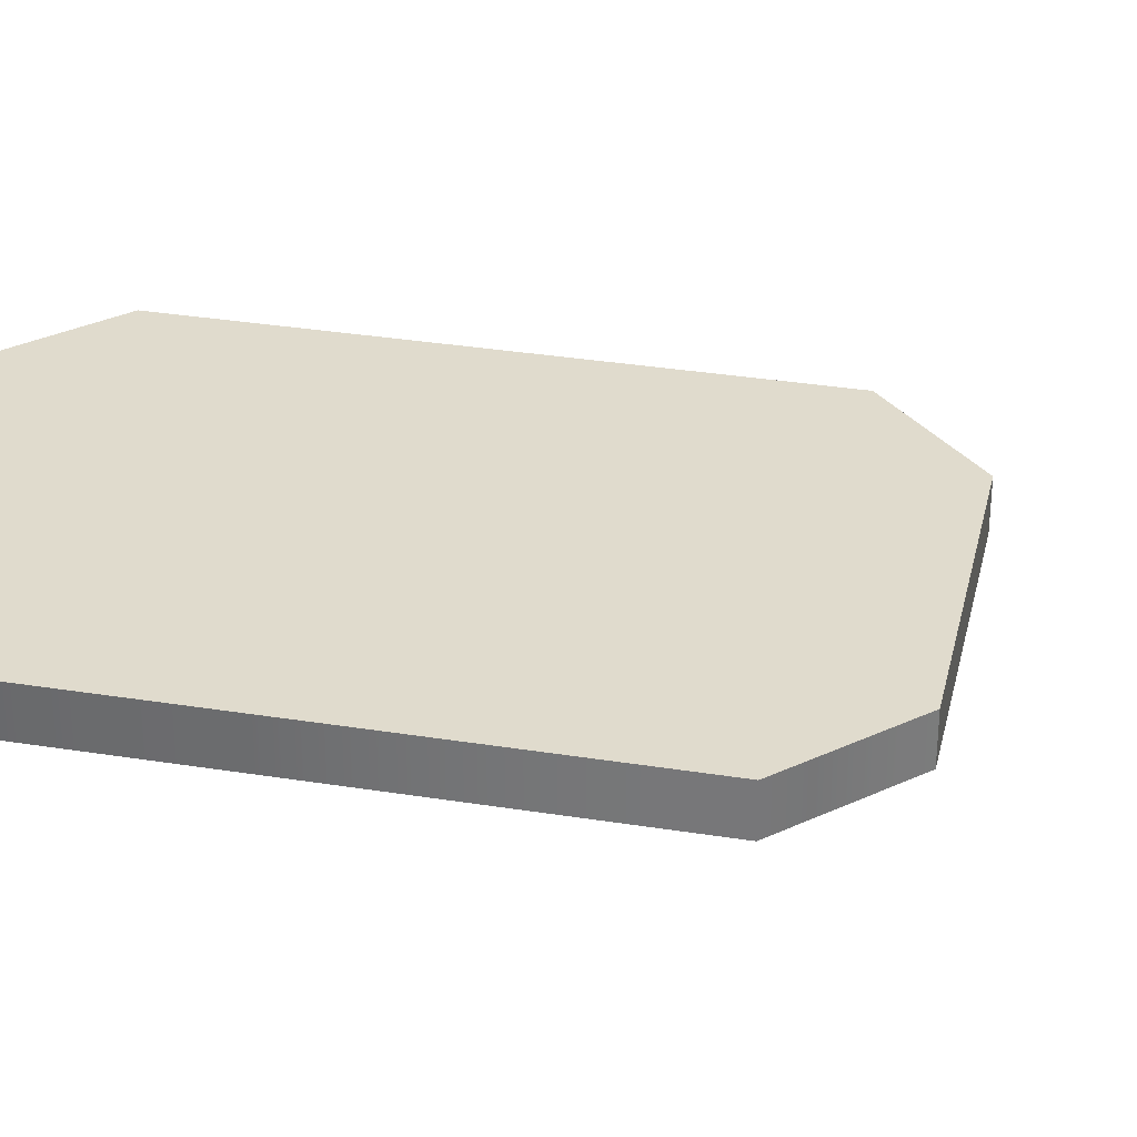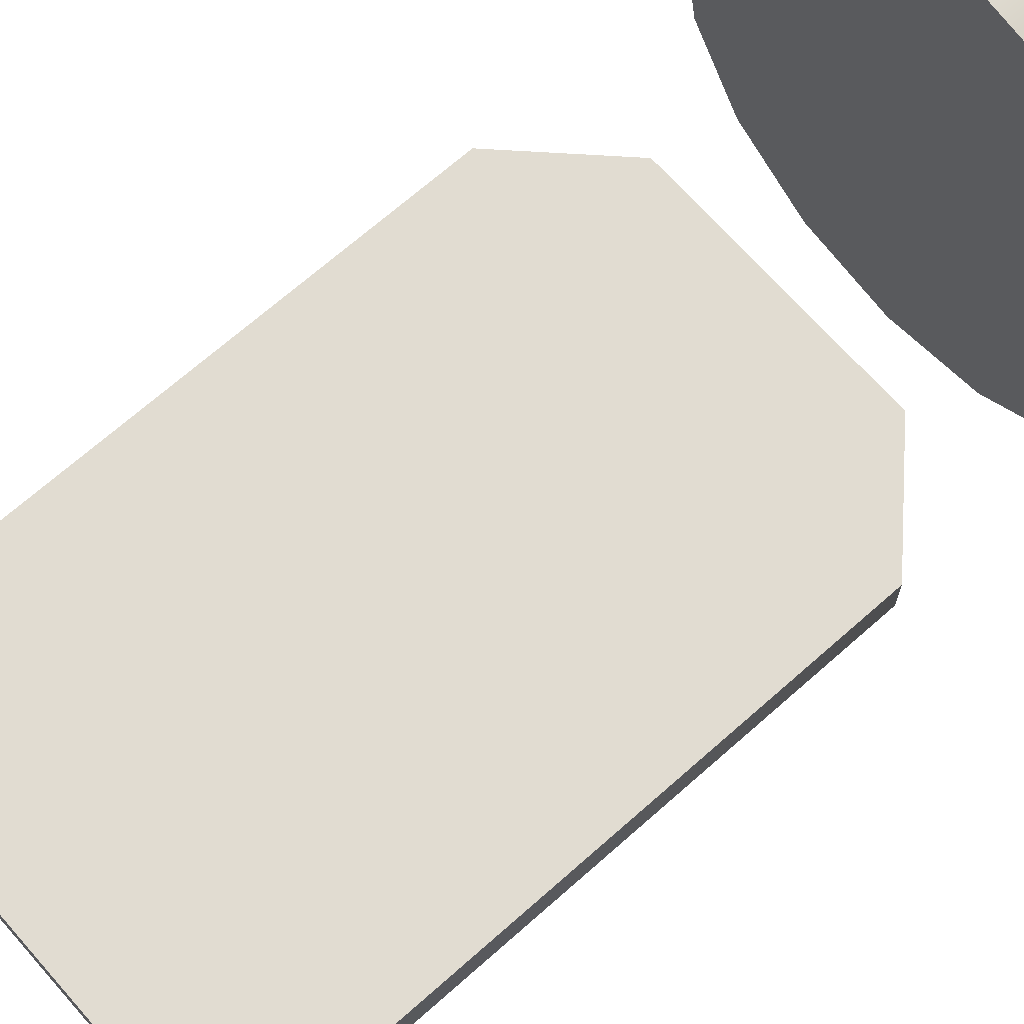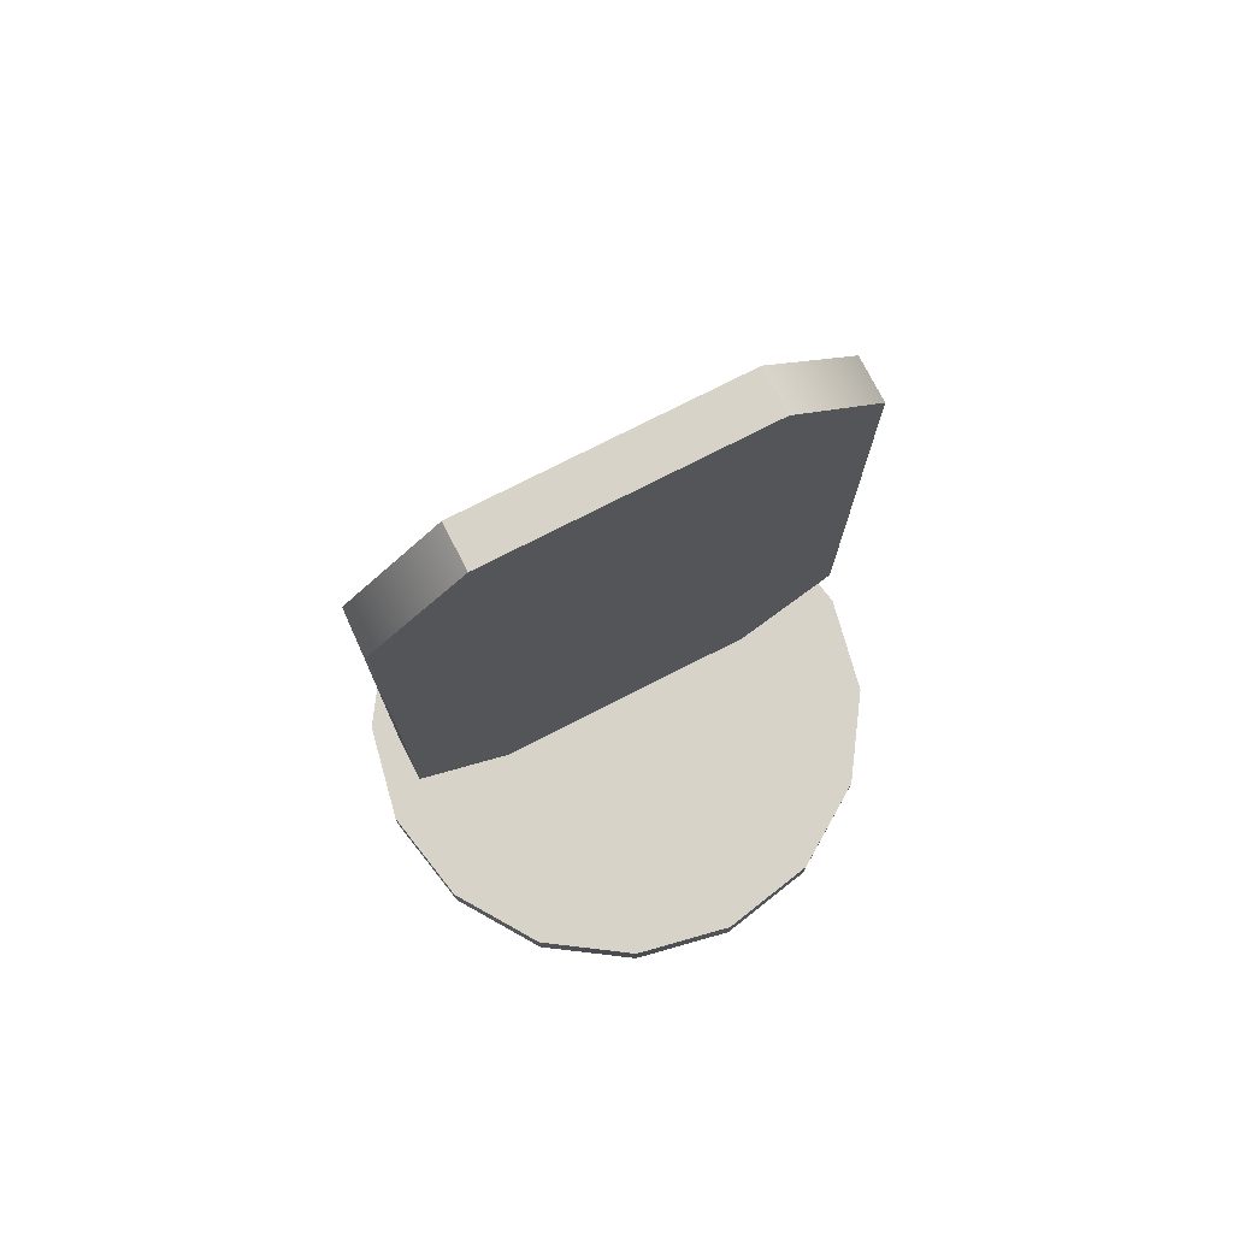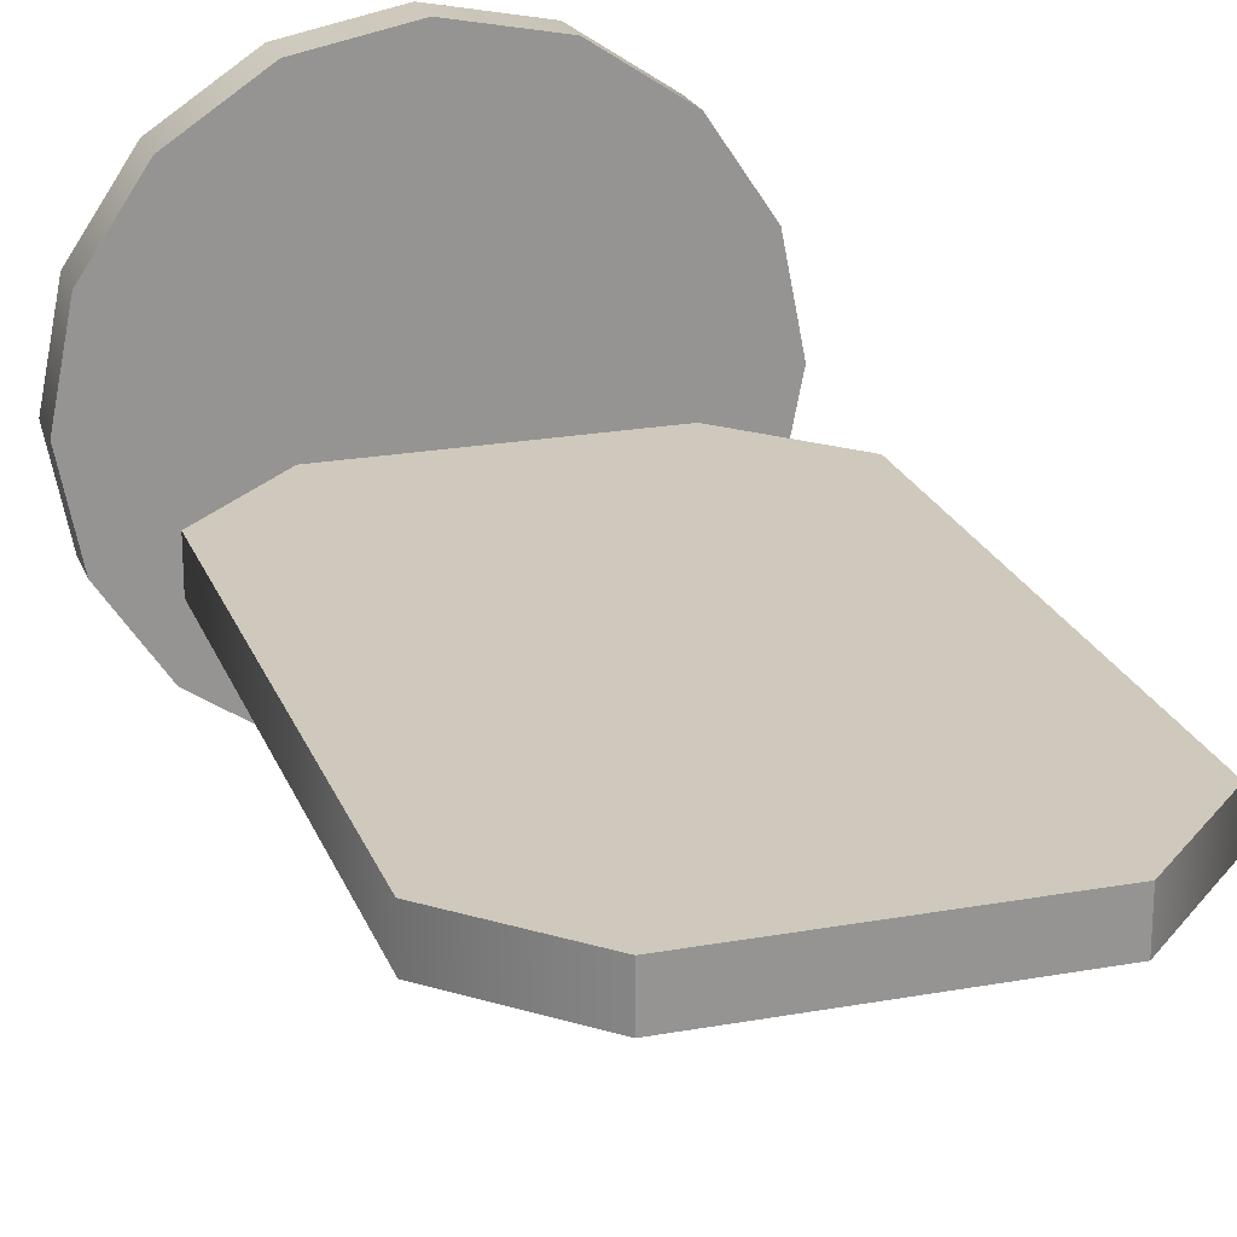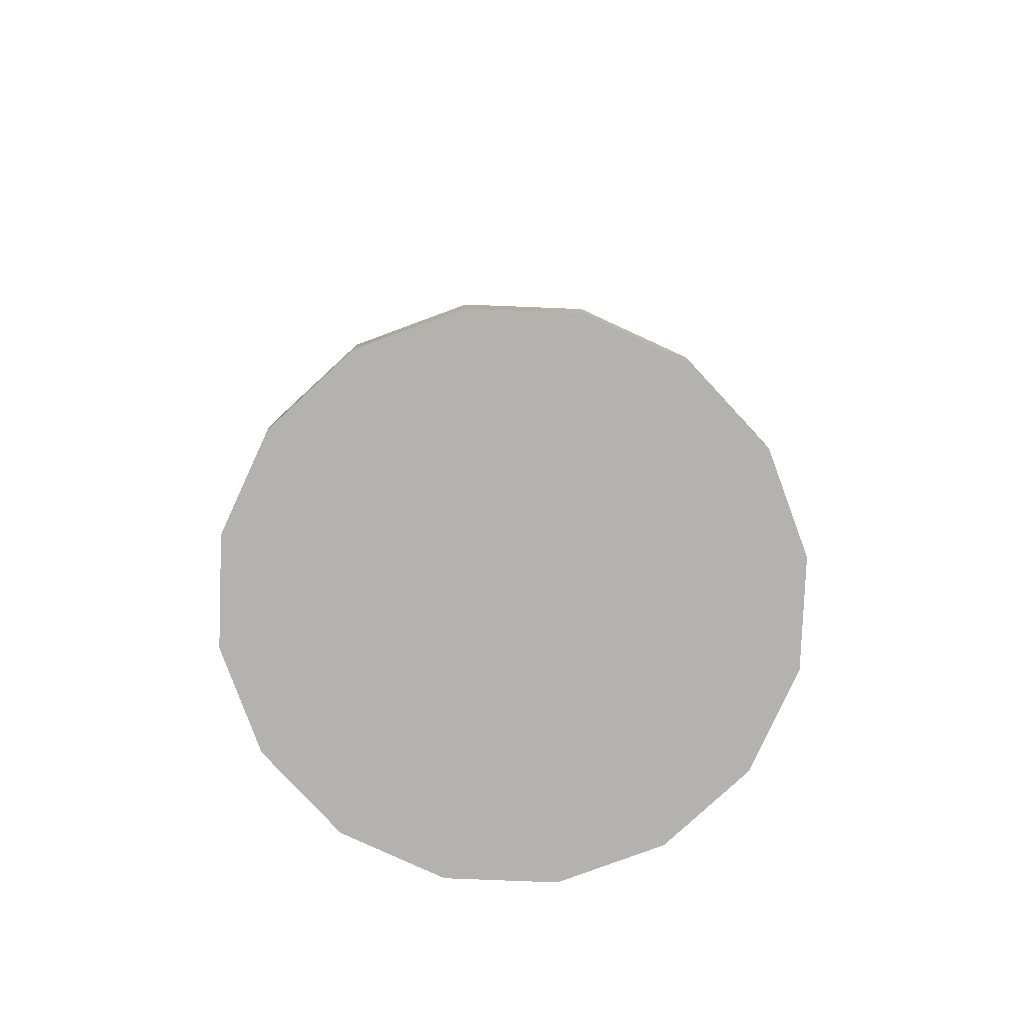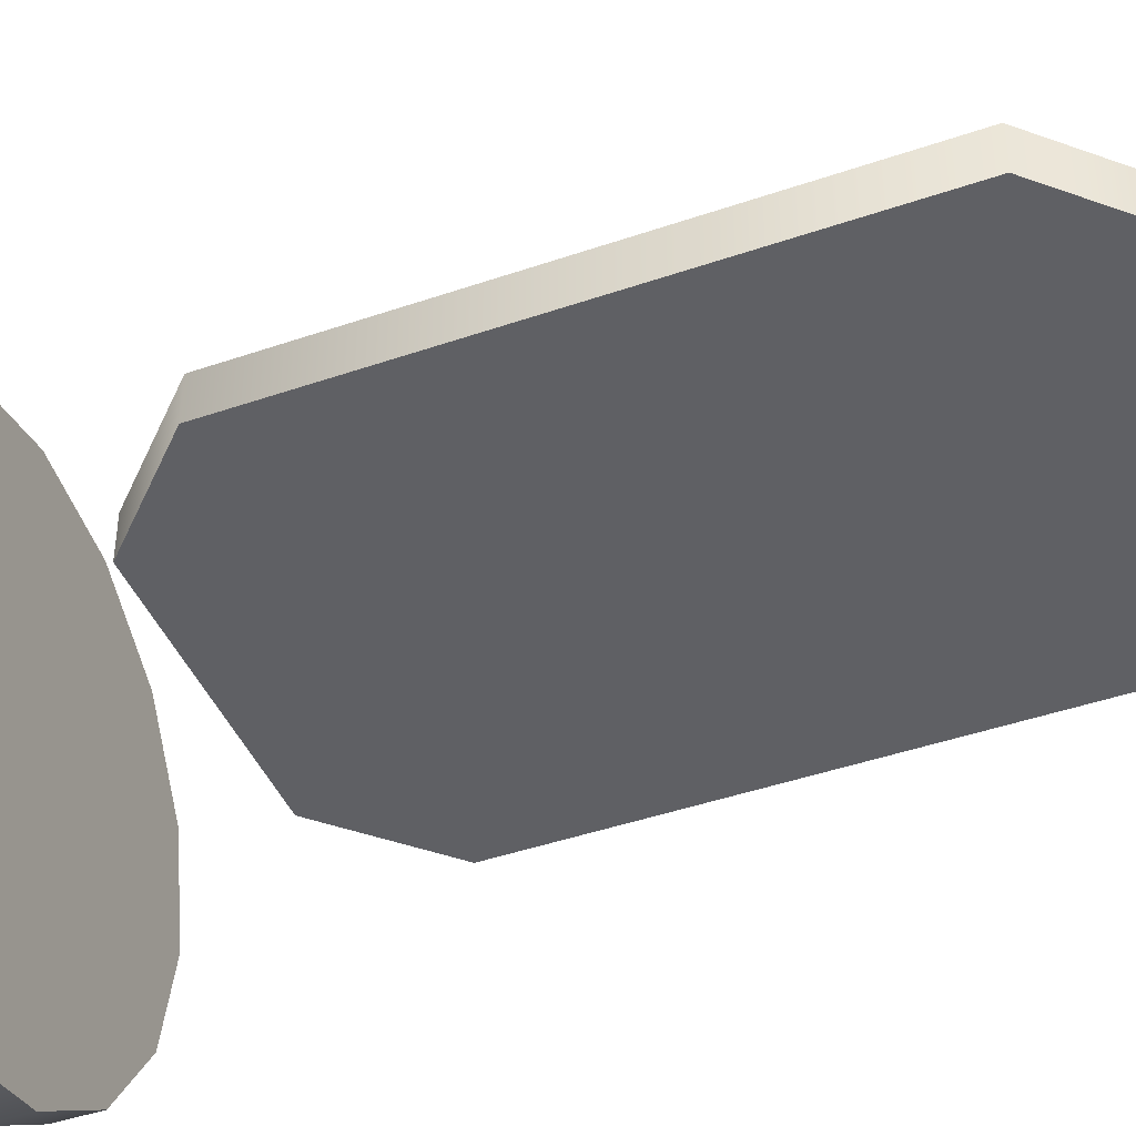
<metadata>
{"format":"obj","ext":"obj","renderer":"f3d","projection":"perspective","resolution":1024,"background":"white","views":[{"elev":33.2,"azim":-77.6,"up":"+Z"},{"elev":69.2,"azim":-131.5,"up":"+Z"},{"elev":75.9,"azim":153.0,"up":"+Y"},{"elev":22.3,"azim":162.6,"up":"+Z"},{"elev":-79.7,"azim":-13.5,"up":"+Y"},{"elev":-43.8,"azim":112.1,"up":"+Z"}]}
</metadata>
<code>
v  0.375 -0.0313 -0
v  0.3465 -0.0313 -0.1435
v  0.2652 -0.0313 -0.2652
v  0.1435 -0.0313 -0.3465
v  -0 -0.0313 -0.375
v  -0.1435 -0.0313 -0.3465
v  -0.2652 -0.0313 -0.2652
v  -0.3465 -0.0313 -0.1435
v  -0.375 -0.0313 -0
v  -0.3465 -0.0313 0.1435
v  -0.2652 -0.0313 0.2652
v  -0.1435 -0.0313 0.3465
v  0 -0.0313 0.375
v  0.1435 -0.0313 0.3465
v  0.2652 -0.0313 0.2652
v  0.3465 -0.0313 0.1435
v  0.375 0.0313 -0
v  0.3465 0.0313 -0.1435
v  0.2652 0.0313 -0.2652
v  0.1435 0.0313 -0.3465
v  -0 0.0313 -0.375
v  -0.1435 0.0313 -0.3465
v  -0.2652 0.0313 -0.2652
v  -0.3465 0.0313 -0.1435
v  -0.375 0.0313 -0
v  -0.3465 0.0313 0.1435
v  -0.2652 0.0313 0.2652
v  -0.1435 0.0313 0.3465
v  0 0.0313 0.375
v  0.1435 0.0313 0.3465
v  0.2652 0.0313 0.2652
v  0.3465 0.0313 0.1435
v  0.375 -0.0313 -0
v  0.3465 -0.0313 -0.1435
v  0.2652 -0.0313 -0.2652
v  0.1435 -0.0313 -0.3465
v  -0 -0.0313 -0.375
v  -0.1435 -0.0313 -0.3465
v  -0.2652 -0.0313 -0.2652
v  -0.3465 -0.0313 -0.1435
v  -0.375 -0.0313 -0
v  -0.3465 -0.0313 0.1435
v  -0.2652 -0.0313 0.2652
v  -0.1435 -0.0313 0.3465
v  0 -0.0313 0.375
v  0.1435 -0.0313 0.3465
v  0.2652 -0.0313 0.2652
v  0.3465 -0.0313 0.1435
v  0.375 0.0313 -0
v  0.3465 0.0313 -0.1435
v  0.2652 0.0313 -0.2652
v  0.1435 0.0313 -0.3465
v  -0 0.0313 -0.375
v  -0.1435 0.0313 -0.3465
v  -0.2652 0.0313 -0.2652
v  -0.3465 0.0313 -0.1435
v  -0.375 0.0313 -0
v  -0.3465 0.0313 0.1435
v  -0.2652 0.0313 0.2652
v  -0.1435 0.0313 0.3465
v  0 0.0313 0.375
v  0.1435 0.0313 0.3465
v  0.2652 0.0313 0.2652
v  0.3465 0.0313 0.1435
g TruncRectV_BASE
f 1 34 50
f 50 49 1
f 34 35 51
f 51 50 34
f 35 36 52
f 52 51 35
f 36 37 53
f 53 52 36
f 37 38 54
f 54 53 37
f 38 39 55
f 55 54 38
f 39 40 56
f 56 55 39
f 40 41 57
f 57 56 40
f 41 42 58
f 58 57 41
f 42 43 59
f 59 58 42
f 43 44 60
f 60 59 43
f 44 45 61
f 61 60 44
f 45 46 62
f 62 61 45
f 46 47 63
f 63 62 46
f 47 16 64
f 64 63 47
f 16 1 49
f 49 64 16
f 15 14 13
f 13 12 11
f 11 10 9
f 13 11 9
f 9 8 7
f 7 6 5
f 9 7 5
f 5 4 3
f 3 2 33
f 5 3 33
f 9 5 33
f 13 9 33
f 15 13 33
f 48 15 33
f 18 19 20
f 20 21 22
f 22 23 24
f 20 22 24
f 24 25 26
f 26 27 28
f 24 26 28
f 28 29 30
f 30 31 32
f 28 30 32
f 24 28 32
f 20 24 32
f 18 20 32
f 17 18 32
v  0.1891 1.25 0.0313
v  -0.1891 1.25 0.0313
v  -0.32 1.119 0.0313
v  -0.32 0.3809 0.0312
v  -0.1891 0.25 0.0312
v  0.1891 0.25 0.0312
v  0.32 0.3809 0.0312
v  0.32 1.119 0.0313
v  0.1891 1.25 -0.0312
v  -0.1891 1.25 -0.0312
v  -0.32 1.119 -0.0312
v  -0.32 0.3809 -0.0313
v  -0.1891 0.25 -0.0313
v  0.1891 0.25 -0.0313
v  0.32 0.3809 -0.0313
v  0.32 1.119 -0.0312
v  0.1891 1.25 0.0313
v  0.1891 1.25 0.0313
v  -0.1891 1.25 0.0313
v  -0.1891 1.25 0.0313
v  -0.32 1.119 0.0313
v  -0.32 0.3809 0.0312
v  -0.1891 0.25 0.0312
v  -0.1891 0.25 0.0312
v  0.1891 0.25 0.0312
v  0.1891 0.25 0.0312
v  0.32 0.3809 0.0312
v  0.32 1.119 0.0313
v  0.1891 1.25 -0.0312
v  0.1891 1.25 -0.0312
v  -0.1891 1.25 -0.0312
v  -0.1891 1.25 -0.0312
v  -0.32 1.119 -0.0312
v  -0.32 0.3809 -0.0313
v  -0.1891 0.25 -0.0313
v  -0.1891 0.25 -0.0313
v  0.1891 0.25 -0.0313
v  0.1891 0.25 -0.0313
v  0.32 0.3809 -0.0313
v  0.32 1.119 -0.0312
g TruncRectV
f 65 84 85
f 88 90 91
f 88 91 72
f 86 88 72
f 85 86 72
f 65 85 72
f 75 95 93
f 75 93 80
f 79 101 99
f 80 79 99
f 80 99 76
f 75 80 76
f 100 78 70
f 70 87 100
f 102 103 71
f 71 89 102
f 103 104 92
f 92 71 103
f 94 74 66
f 66 82 94
f 96 97 67
f 67 83 96
f 104 73 81
f 81 92 104
f 97 98 68
f 68 67 97
f 98 77 69
f 69 68 98

</code>
